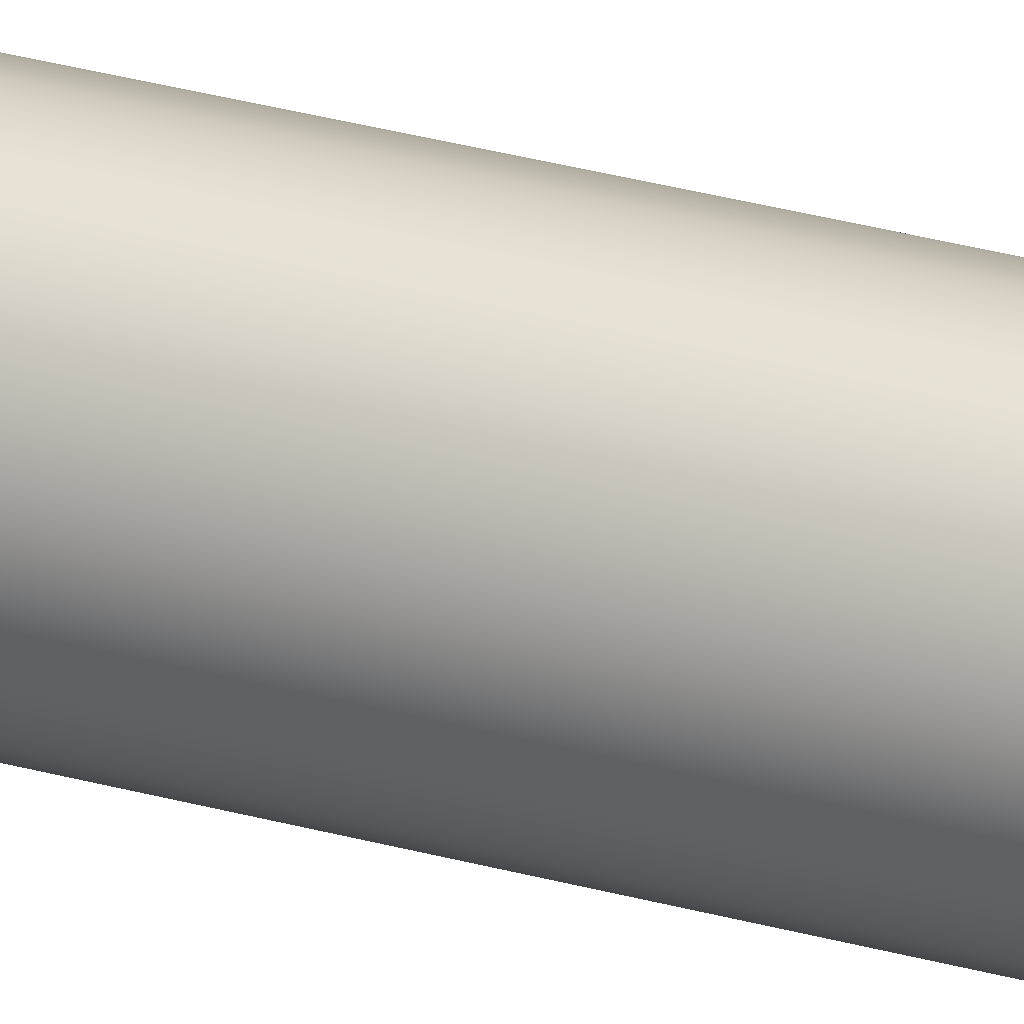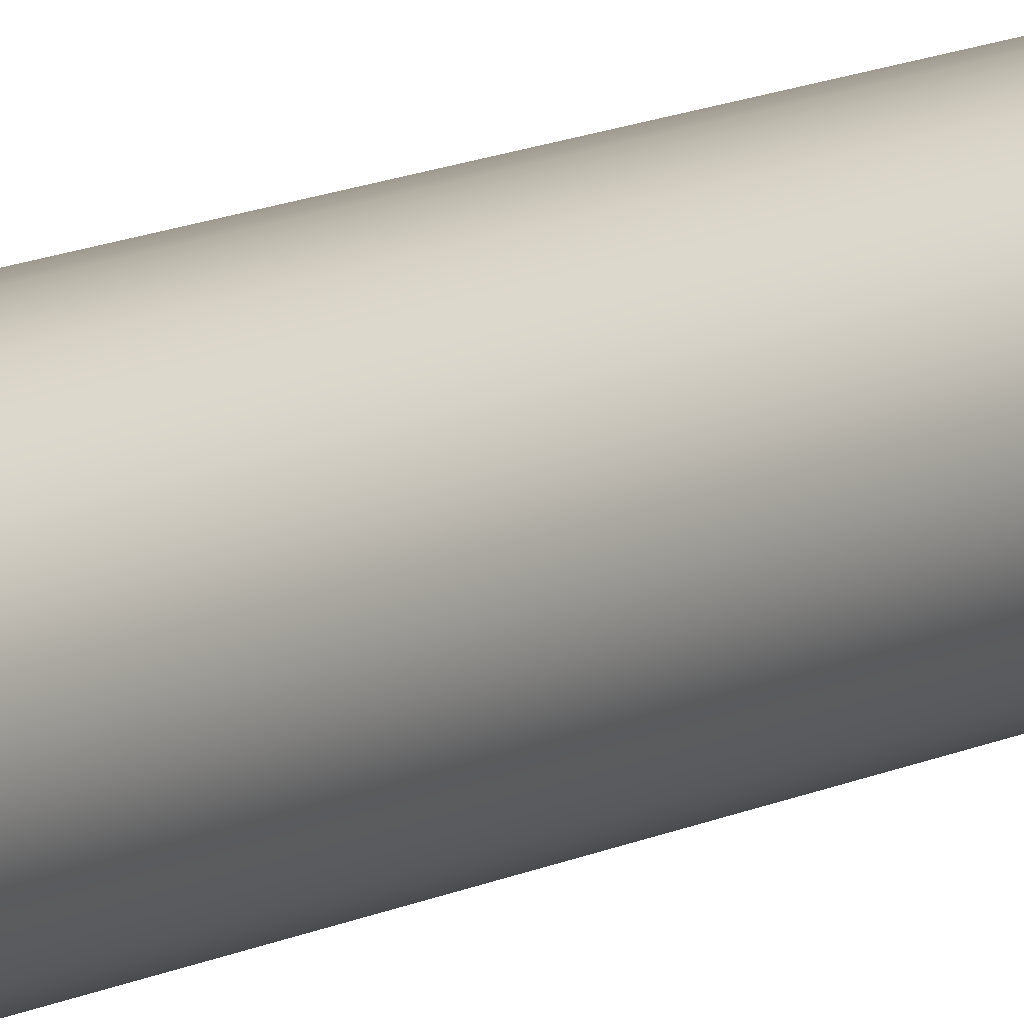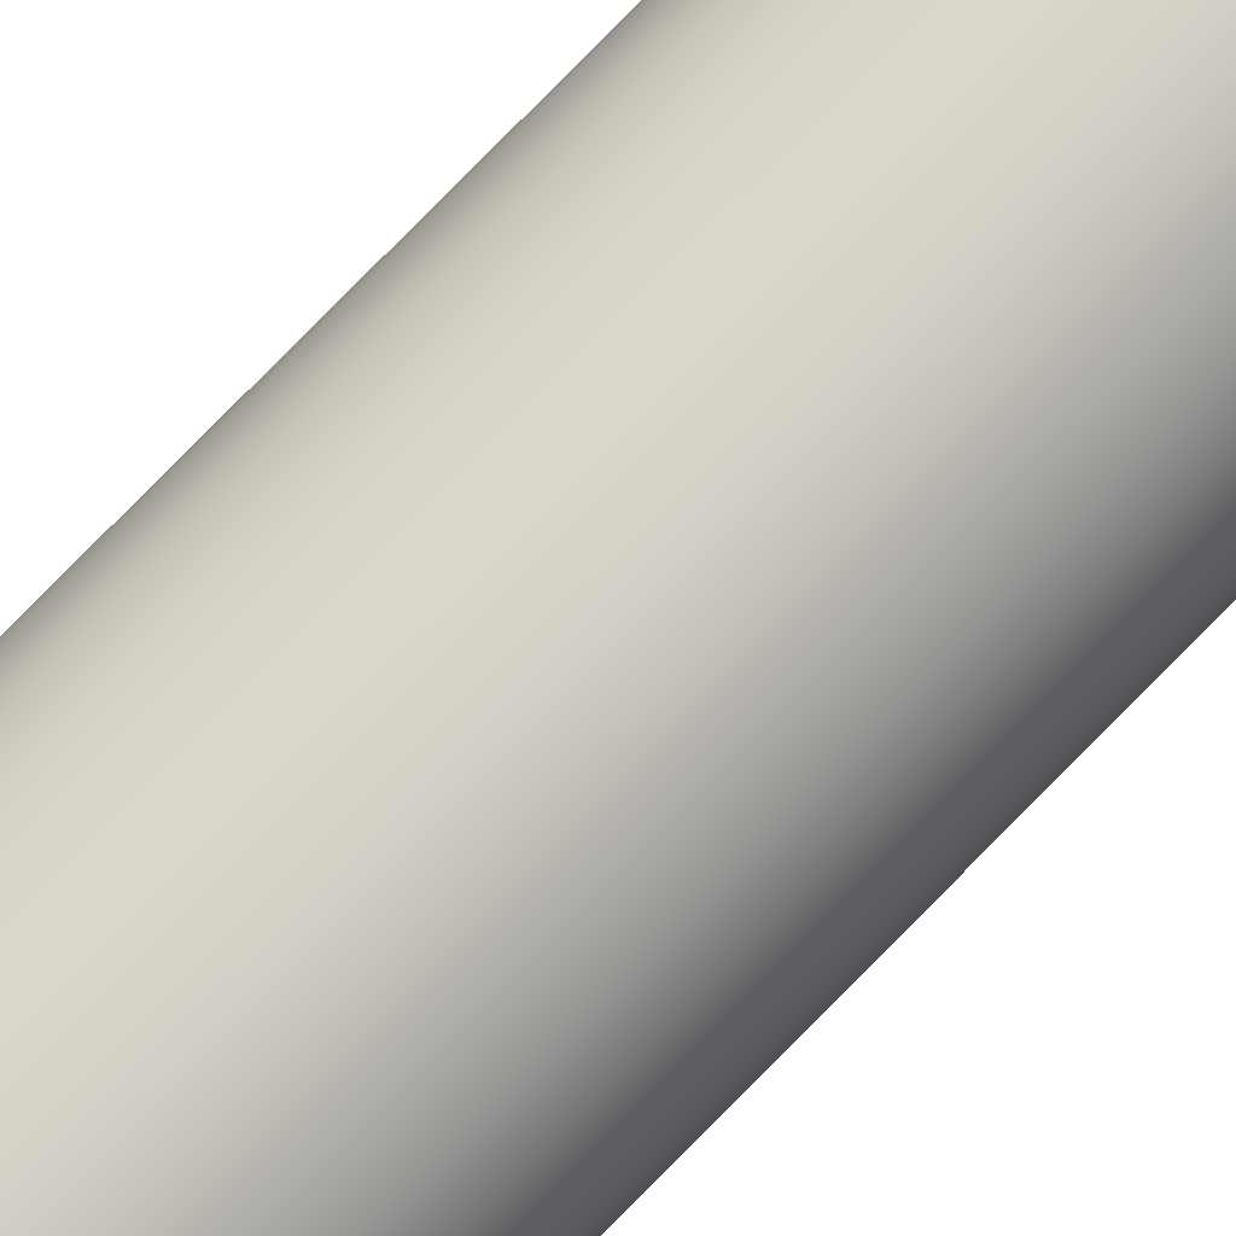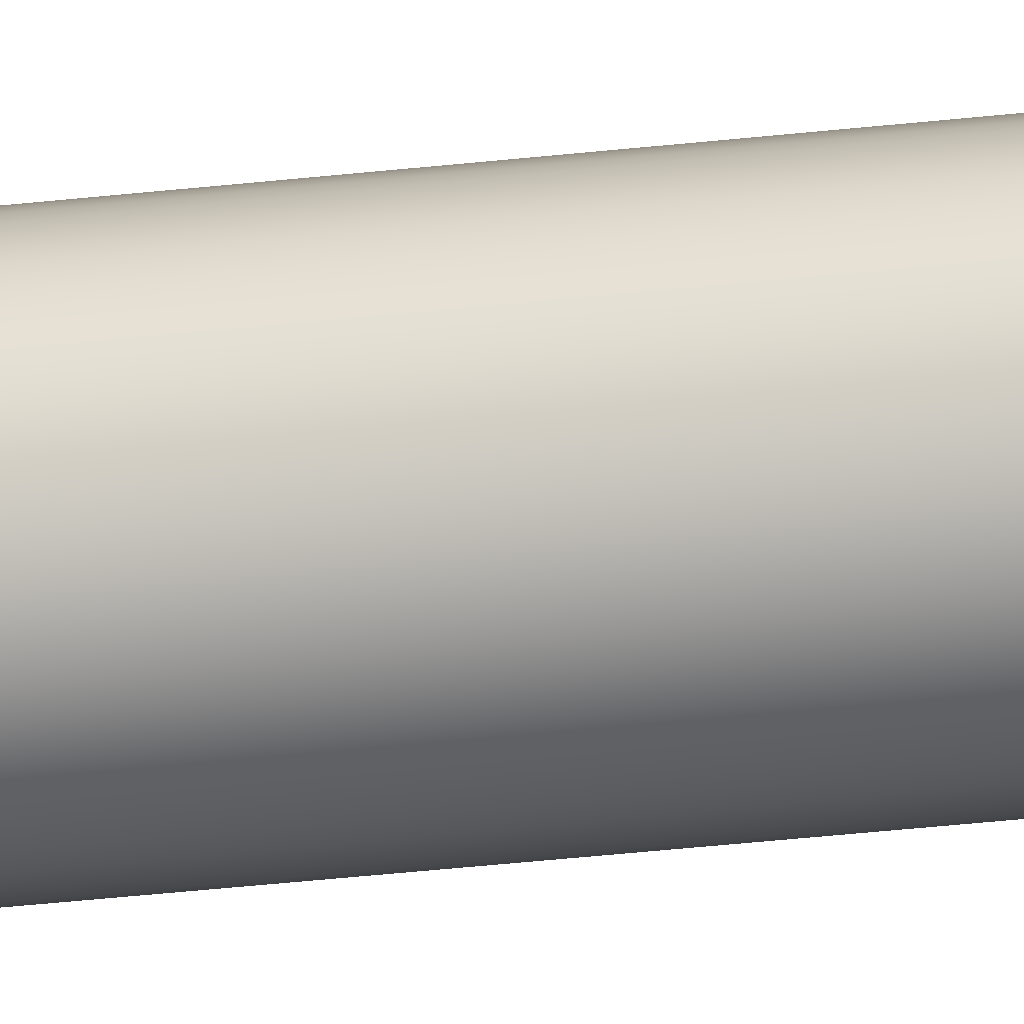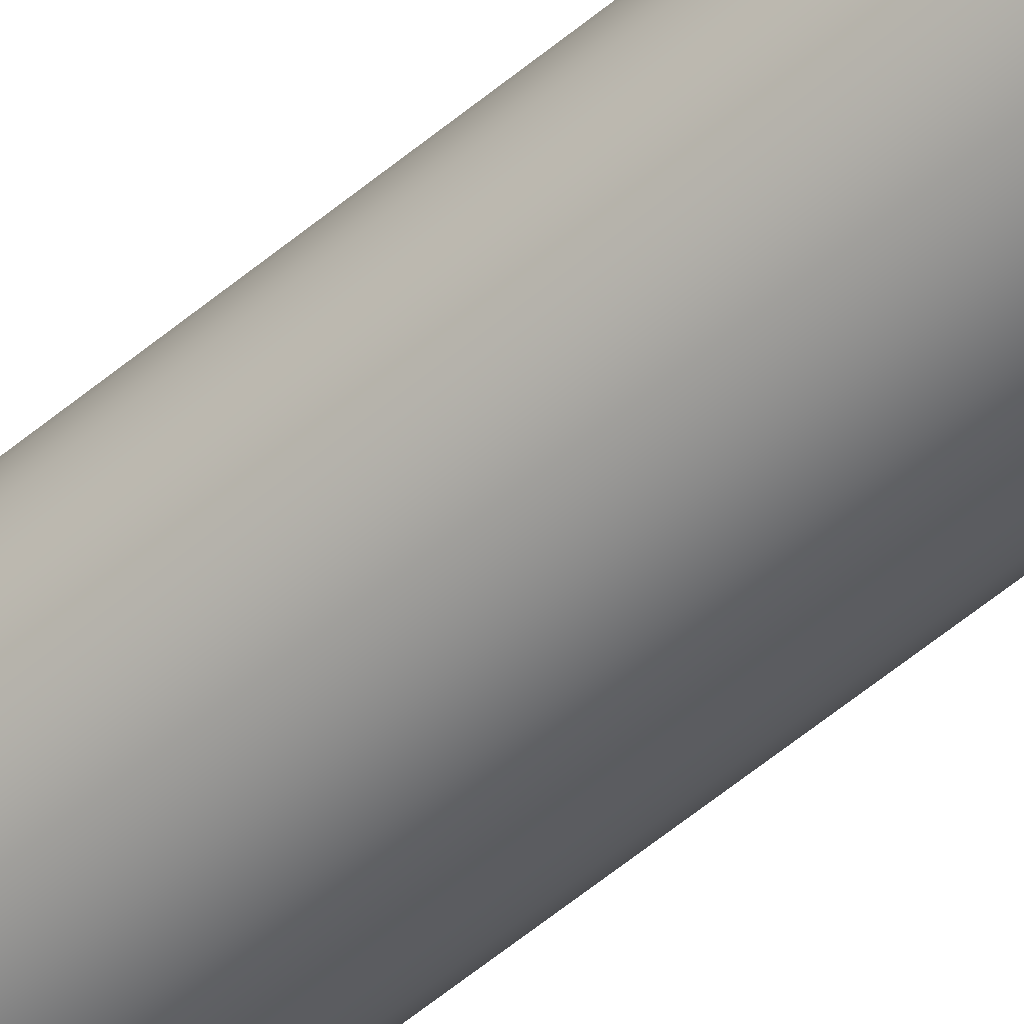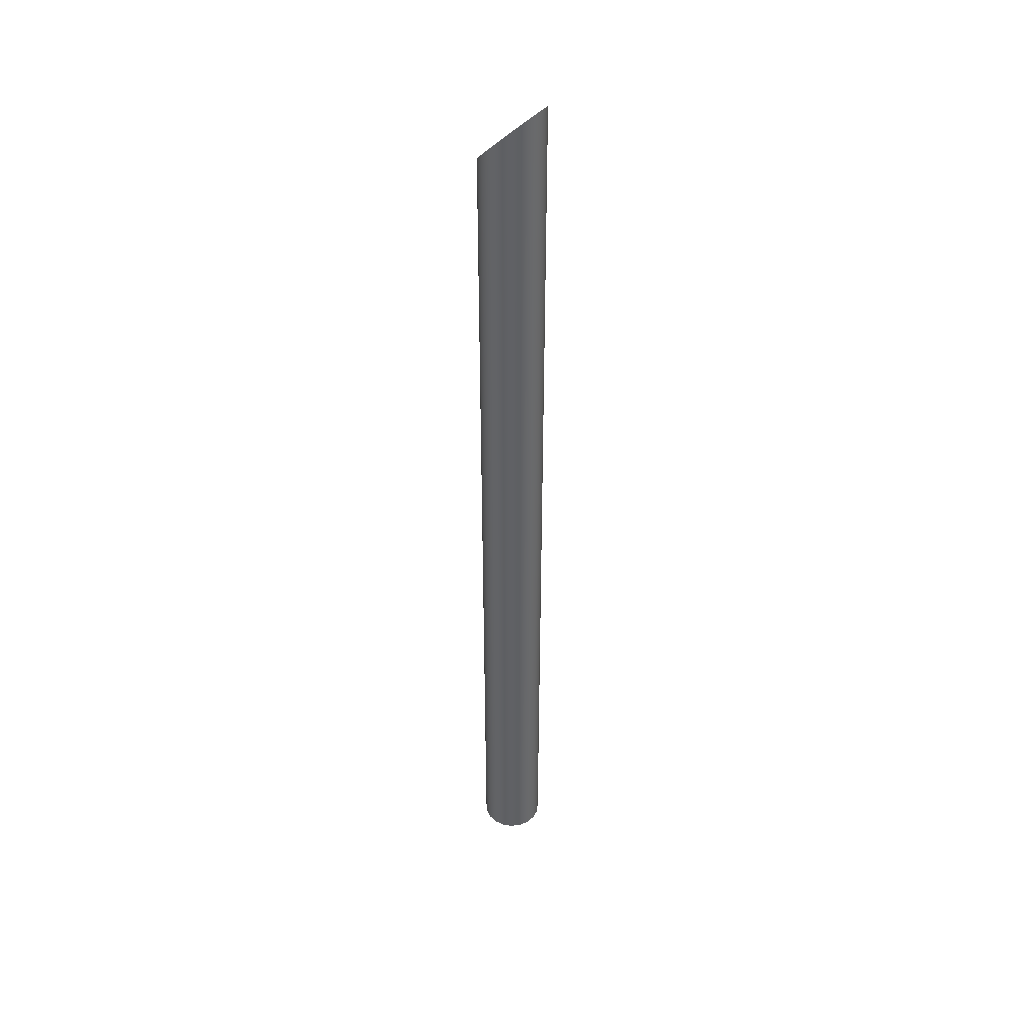
<metadata>
{"format":"obj","ext":"obj","renderer":"f3d","projection":"perspective","resolution":1024,"background":"white","views":[{"elev":29.7,"azim":-67.4,"up":"+Z"},{"elev":9.8,"azim":34.0,"up":"+Z"},{"elev":77.2,"azim":44.4,"up":"+Z"},{"elev":-34.8,"azim":-81.2,"up":"+Z"},{"elev":-54.9,"azim":-48.2,"up":"+Z"},{"elev":40.6,"azim":-144.8,"up":"+Y"}]}
</metadata>
<code>
v 0.635 17.78 0
v 0.6228 17.79 -0.1239
v 0.5867 17.83 -0.243
v 0.528 17.89 -0.3528
v 0.449 17.97 -0.449
v 0.3528 18.06 -0.528
v 0.243 18.17 -0.5867
v 0.1239 18.29 -0.6228
v 3.888e-17 18.42 -0.635
v -0.1239 18.54 -0.6228
v -0.243 18.66 -0.5867
v -0.3528 18.77 -0.528
v -0.449 18.86 -0.449
v -0.528 18.94 -0.3528
v -0.5867 19 -0.243
v -0.6228 19.04 -0.1239
v -0.635 19.05 -7.777e-17
v -0.6228 19.04 0.1239
v -0.5867 19 0.243
v -0.528 18.94 0.3528
v -0.449 18.86 0.449
v -0.3528 18.77 0.528
v -0.243 18.66 0.5867
v -0.1239 18.54 0.6228
v -1.166e-16 18.42 0.635
v 0.1239 18.29 0.6228
v 0.243 18.17 0.5867
v 0.3528 18.06 0.528
v 0.449 17.97 0.449
v 0.528 17.89 0.3528
v 0.5867 17.83 0.243
v 0.6228 17.79 0.1239
v -0.4762 18.89 5.832e-17
v -0.4671 18.88 -0.09291
v -0.44 18.85 -0.1823
v -0.396 18.81 -0.2646
v -0.3368 18.75 -0.3368
v -0.2646 18.68 -0.396
v -0.1823 18.6 -0.44
v 2.916e-17 18.42 -0.4762
v 0.1823 18.23 -0.44
v 0.2646 18.15 -0.396
v 0.3368 18.08 -0.3368
v 0.396 18.02 -0.2646
v 0.44 17.98 -0.1823
v 0.4671 17.95 -0.09291
v 0.4762 17.94 0
v 0.4671 17.95 0.09291
v 0.44 17.98 0.1823
v 0.396 18.02 0.2646
v 0.3368 18.08 0.3368
v 0.2646 18.15 0.396
v 0.1823 18.23 0.44
v 2.916e-17 18.42 0.4762
v -0.1823 18.6 0.44
v -0.2646 18.68 0.396
v -0.3368 18.75 0.3368
v -0.396 18.81 0.2646
v -0.44 18.85 0.1823
v -0.4671 18.88 0.09291
v -0.4762 18.89 5.832e-17
v -0.4671 18.88 0.09291
v -0.44 18.85 0.1823
v -0.396 18.81 0.2646
v -0.3368 18.75 0.3368
v -0.2646 18.68 0.396
v -0.1823 18.6 0.44
v 2.916e-17 18.42 0.4762
v 0.1823 18.23 0.44
v 0.2646 18.15 0.396
v 0.3368 18.08 0.3368
v 0.396 18.02 0.2646
v 0.44 17.98 0.1823
v 0.4671 17.95 0.09291
v 0.4762 17.94 0
v 0.4671 17.95 -0.09291
v 0.44 17.98 -0.1823
v 0.396 18.02 -0.2646
v 0.3368 18.08 -0.3368
v 0.2646 18.15 -0.396
v 0.1823 18.23 -0.44
v 2.916e-17 18.42 -0.4762
v -0.1823 18.6 -0.44
v -0.2646 18.68 -0.396
v -0.3368 18.75 -0.3368
v -0.396 18.81 -0.2646
v -0.44 18.85 -0.1823
v -0.4671 18.88 -0.09291
v -0.4762 0 5.832e-17
v -0.44 0 -0.1823
v -0.3368 0 -0.3368
v -0.1823 0 -0.44
v 2.916e-17 0 -0.4762
v 0.1823 0 -0.44
v 0.3368 0 -0.3368
v 0.44 0 -0.1823
v 0.4762 0 0
v 0.44 0 0.1823
v 0.3368 0 0.3368
v 0.1823 0 0.44
v 2.916e-17 0 0.4762
v -0.1823 0 0.44
v -0.3368 0 0.3368
v -0.44 0 0.1823
v -0.4762 18.89 5.832e-17
v -0.4762 0 5.832e-17
v 0.635 17.78 0
v 0.6228 17.79 0.1239
v 0.5867 17.83 0.243
v 0.528 17.89 0.3528
v 0.449 17.97 0.449
v 0.3528 18.06 0.528
v 0.243 18.17 0.5867
v 0.1239 18.29 0.6228
v -1.166e-16 18.42 0.635
v -0.1239 18.54 0.6228
v -0.243 18.66 0.5867
v -0.3528 18.77 0.528
v -0.449 18.86 0.449
v -0.528 18.94 0.3528
v -0.5867 19 0.243
v -0.6228 19.04 0.1239
v -0.635 19.05 -7.777e-17
v -0.6228 19.04 -0.1239
v -0.5867 19 -0.243
v -0.528 18.94 -0.3528
v -0.449 18.86 -0.449
v -0.3528 18.77 -0.528
v -0.243 18.66 -0.5867
v -0.1239 18.54 -0.6228
v 3.888e-17 18.42 -0.635
v 0.1239 18.29 -0.6228
v 0.243 18.17 -0.5867
v 0.3528 18.06 -0.528
v 0.449 17.97 -0.449
v 0.528 17.89 -0.3528
v 0.5867 17.83 -0.243
v 0.6228 17.79 -0.1239
v -0.635 0 7.777e-17
v -0.6006 0 0.2062
v -0.5011 0 0.39
v -0.3473 0 0.5316
v -0.1559 0 0.6156
v 0.05244 0 0.6328
v 0.2551 0 0.5815
v 0.4301 0 0.4672
v 0.5585 0 0.3022
v 0.6263 0 0.1045
v 0.6263 0 -0.1045
v 0.5585 0 -0.3022
v 0.4301 0 -0.4672
v 0.2551 0 -0.5815
v 0.05244 0 -0.6328
v -0.1559 0 -0.6156
v -0.3473 0 -0.5316
v -0.5011 0 -0.39
v -0.6006 0 -0.2062
v -0.635 0 7.777e-17
v -0.635 19.05 -7.777e-17
v -0.4762 0 5.832e-17
v -0.44 0 0.1823
v -0.3368 0 0.3368
v -0.1823 0 0.44
v 2.916e-17 0 0.4762
v 0.1823 0 0.44
v 0.3368 0 0.3368
v 0.44 0 0.1823
v 0.4762 0 0
v 0.44 0 -0.1823
v 0.3368 0 -0.3368
v 0.1823 0 -0.44
v 2.916e-17 0 -0.4762
v -0.1823 0 -0.44
v -0.3368 0 -0.3368
v -0.44 0 -0.1823
v -0.635 0 7.777e-17
v -0.6006 0 -0.2062
v -0.5011 0 -0.39
v -0.3473 0 -0.5316
v -0.1559 0 -0.6156
v 0.05244 0 -0.6328
v 0.2551 0 -0.5815
v 0.4301 0 -0.4672
v 0.5585 0 -0.3022
v 0.6263 0 -0.1045
v 0.6263 0 0.1045
v 0.5585 0 0.3022
v 0.4301 0 0.4672
v 0.2551 0 0.5815
v 0.05244 0 0.6328
v -0.1559 0 0.6156
v -0.3473 0 0.5316
v -0.5011 0 0.39
v -0.6006 0 0.2062
g 0d84592e-e2f0-11ea-b51d-54bf646e7e1f
f 32 1 47
f 47 1 2
f 47 2 46
f 46 2 3
f 46 3 45
f 45 3 4
f 45 4 44
f 44 4 5
f 44 5 43
f 43 5 6
f 43 6 42
f 42 6 7
f 42 7 41
f 41 7 8
f 41 8 40
f 40 8 9
f 40 9 10
f 40 10 39
f 39 10 11
f 39 11 38
f 38 11 12
f 38 12 37
f 37 12 13
f 37 13 36
f 36 13 14
f 36 14 35
f 35 14 15
f 35 15 34
f 34 15 16
f 34 16 33
f 33 16 17
f 33 17 18
f 33 18 60
f 60 18 19
f 60 19 59
f 59 19 20
f 59 20 58
f 58 20 21
f 58 21 57
f 57 21 22
f 57 22 56
f 56 22 23
f 56 23 55
f 55 23 24
f 55 24 54
f 54 24 25
f 54 25 26
f 54 26 53
f 53 26 27
f 53 27 52
f 52 27 28
f 52 28 51
f 51 28 29
f 51 29 50
f 50 29 30
f 50 30 49
f 49 30 31
f 49 31 48
f 48 31 32
f 48 32 47
g 0d0fece8-e2f0-11ea-9984-54bf646e7e1f
f 88 105 89
f 106 61 62
f 106 62 104
f 104 62 63
f 104 63 64
f 104 64 103
f 103 64 65
f 103 65 66
f 103 66 102
f 102 66 67
f 102 67 68
f 102 68 101
f 101 68 69
f 101 69 100
f 100 69 70
f 100 70 99
f 99 70 71
f 99 71 72
f 99 72 98
f 98 72 73
f 98 73 74
f 98 74 97
f 97 74 75
f 97 75 76
f 97 76 96
f 96 76 77
f 96 77 78
f 96 78 95
f 95 78 79
f 95 79 80
f 95 80 94
f 94 80 81
f 94 81 93
f 93 81 82
f 93 82 92
f 92 82 83
f 92 83 84
f 92 84 91
f 91 84 85
f 91 85 86
f 91 86 90
f 90 86 87
f 90 87 88
f 90 88 89
g 0d10fe64-e2f0-11ea-a9c8-54bf646e7e1f
f 108 148 107
f 107 148 149
f 107 149 138
f 138 149 137
f 137 149 150
f 137 150 136
f 136 150 151
f 136 151 135
f 135 151 134
f 134 151 152
f 134 152 133
f 133 152 132
f 132 152 153
f 132 153 131
f 131 153 154
f 131 154 130
f 130 154 129
f 129 154 155
f 129 155 128
f 128 155 127
f 127 155 156
f 127 156 126
f 126 156 157
f 126 157 125
f 125 157 124
f 124 157 158
f 124 158 123
f 159 139 122
f 122 139 140
f 122 140 121
f 121 140 120
f 120 140 141
f 120 141 119
f 119 141 142
f 119 142 118
f 118 142 117
f 117 142 143
f 117 143 116
f 116 143 115
f 115 143 144
f 115 144 114
f 114 144 145
f 114 145 113
f 113 145 112
f 112 145 146
f 112 146 111
f 111 146 110
f 110 146 147
f 110 147 109
f 109 147 148
f 109 148 108
g 0d12d324-e2f0-11ea-adca-54bf646e7e1f
f 161 194 160
f 160 194 176
f 160 176 177
f 194 161 193
f 193 161 162
f 193 162 192
f 192 162 163
f 192 163 191
f 191 163 164
f 191 164 190
f 190 164 165
f 190 165 189
f 189 165 188
f 188 165 166
f 188 166 187
f 187 166 167
f 187 167 186
f 186 167 168
f 186 168 185
f 185 168 169
f 185 169 184
f 184 169 170
f 184 170 183
f 183 170 171
f 183 171 182
f 182 171 181
f 181 171 172
f 181 172 180
f 180 172 173
f 180 173 179
f 179 173 174
f 179 174 178
f 178 174 175
f 178 175 177
f 177 175 160

</code>
